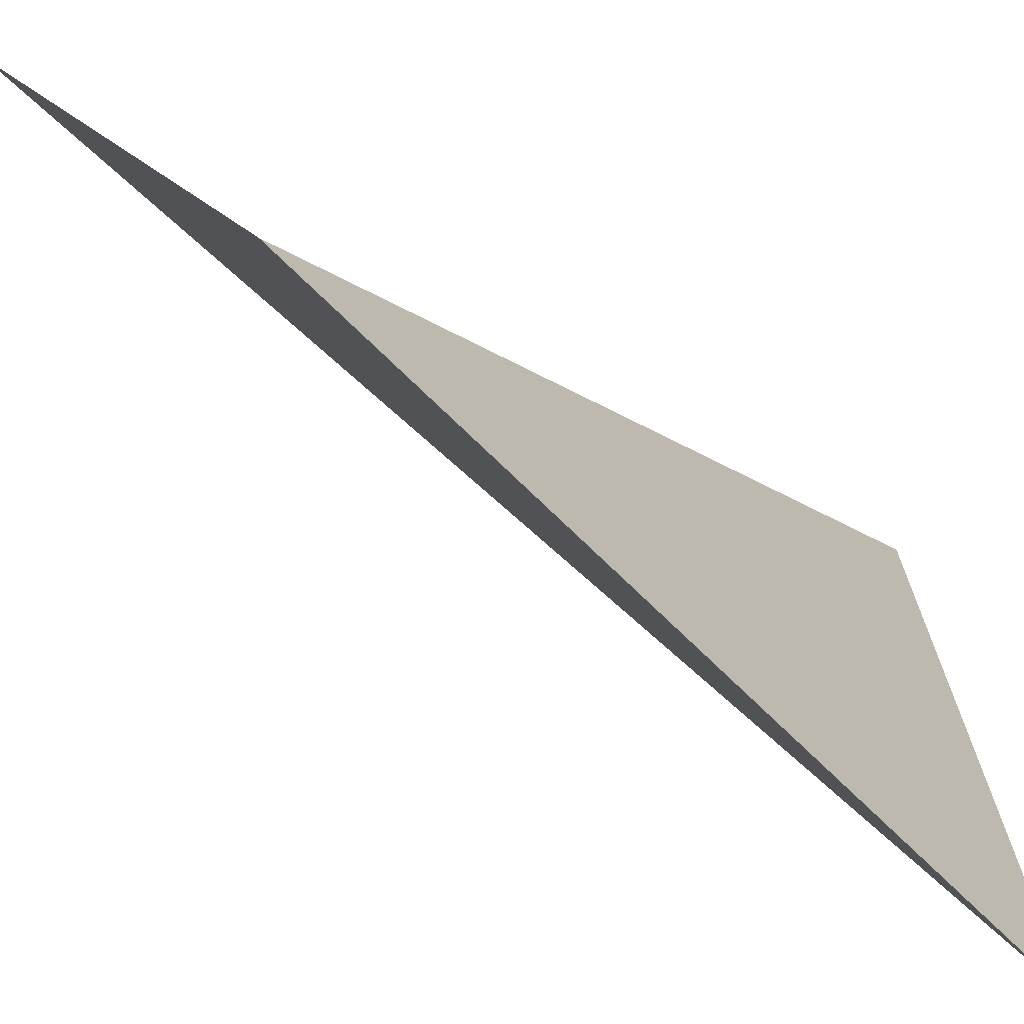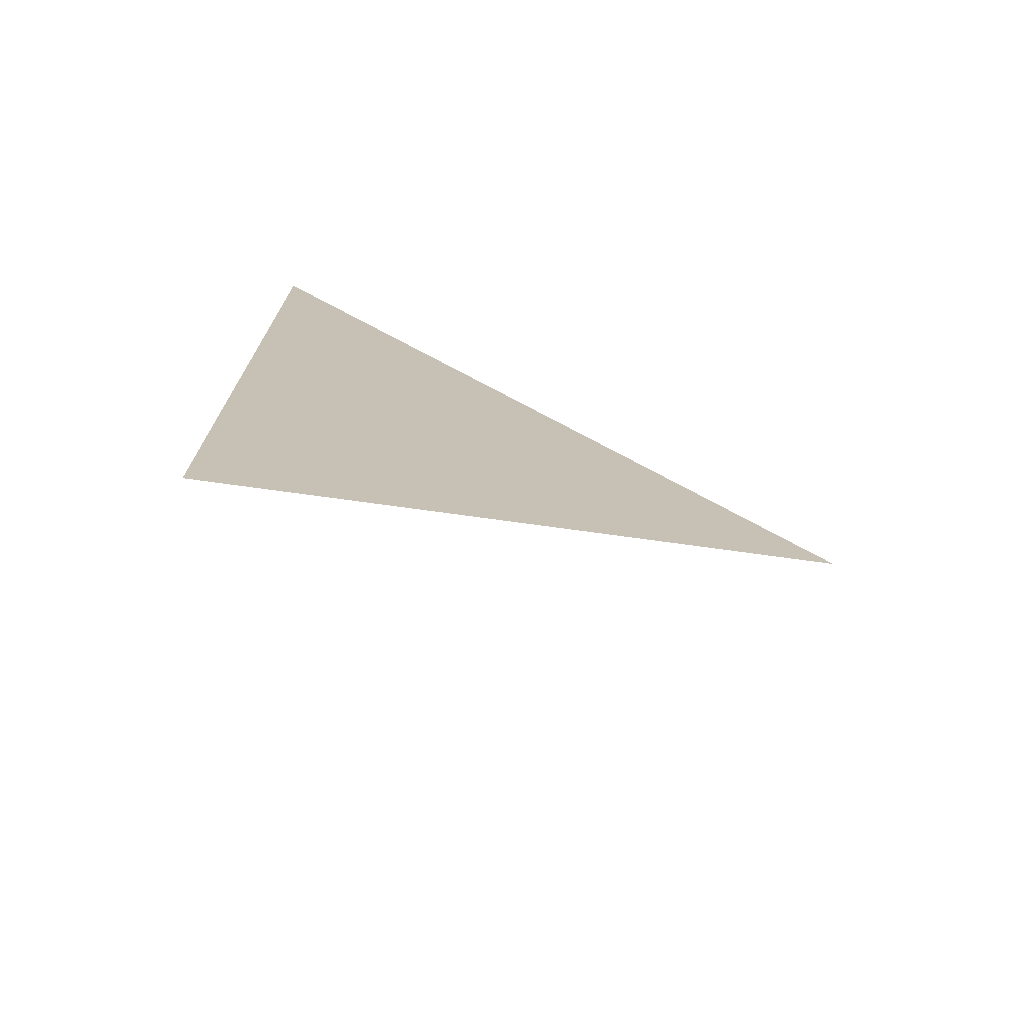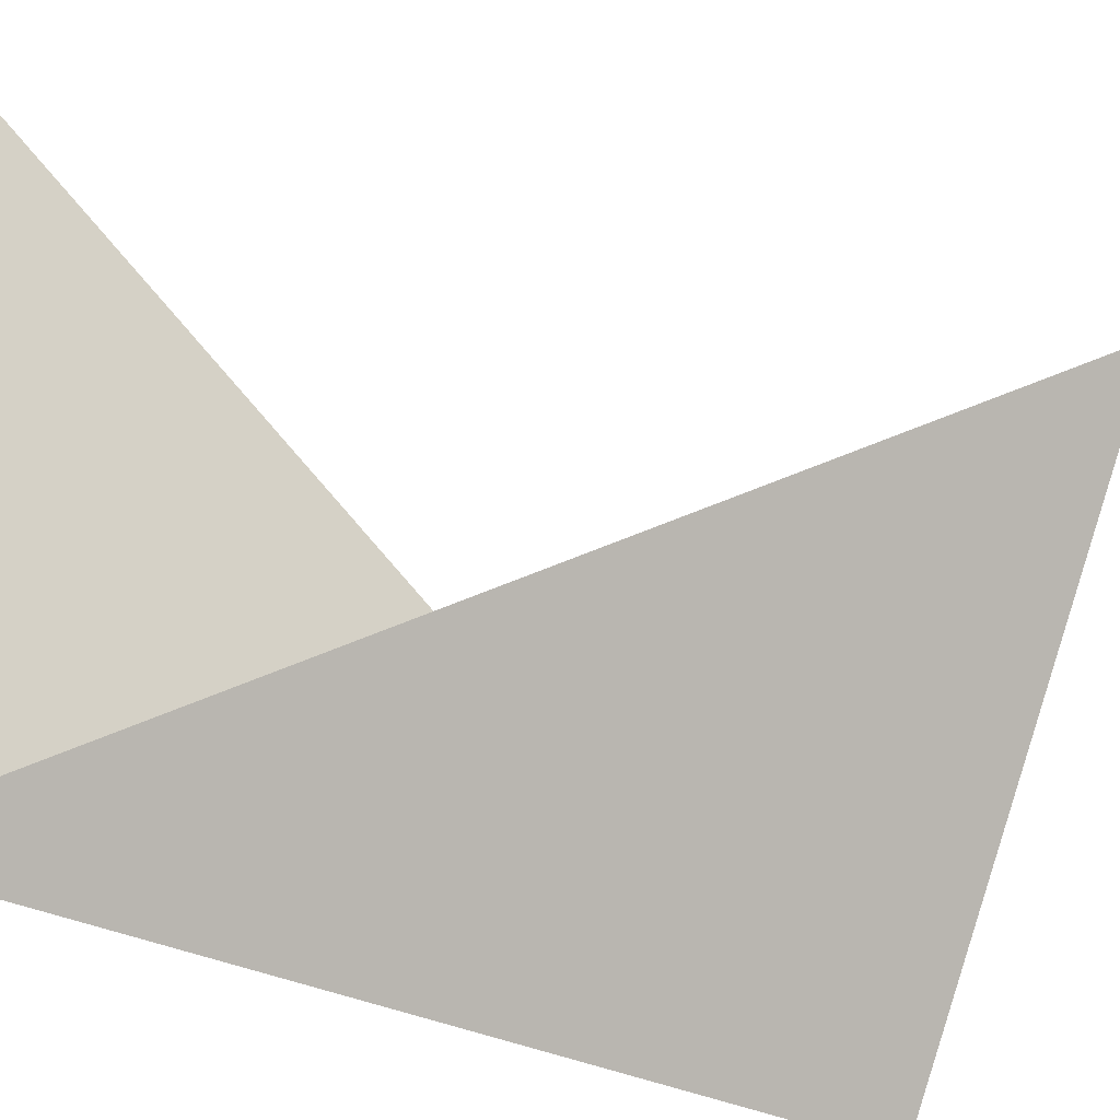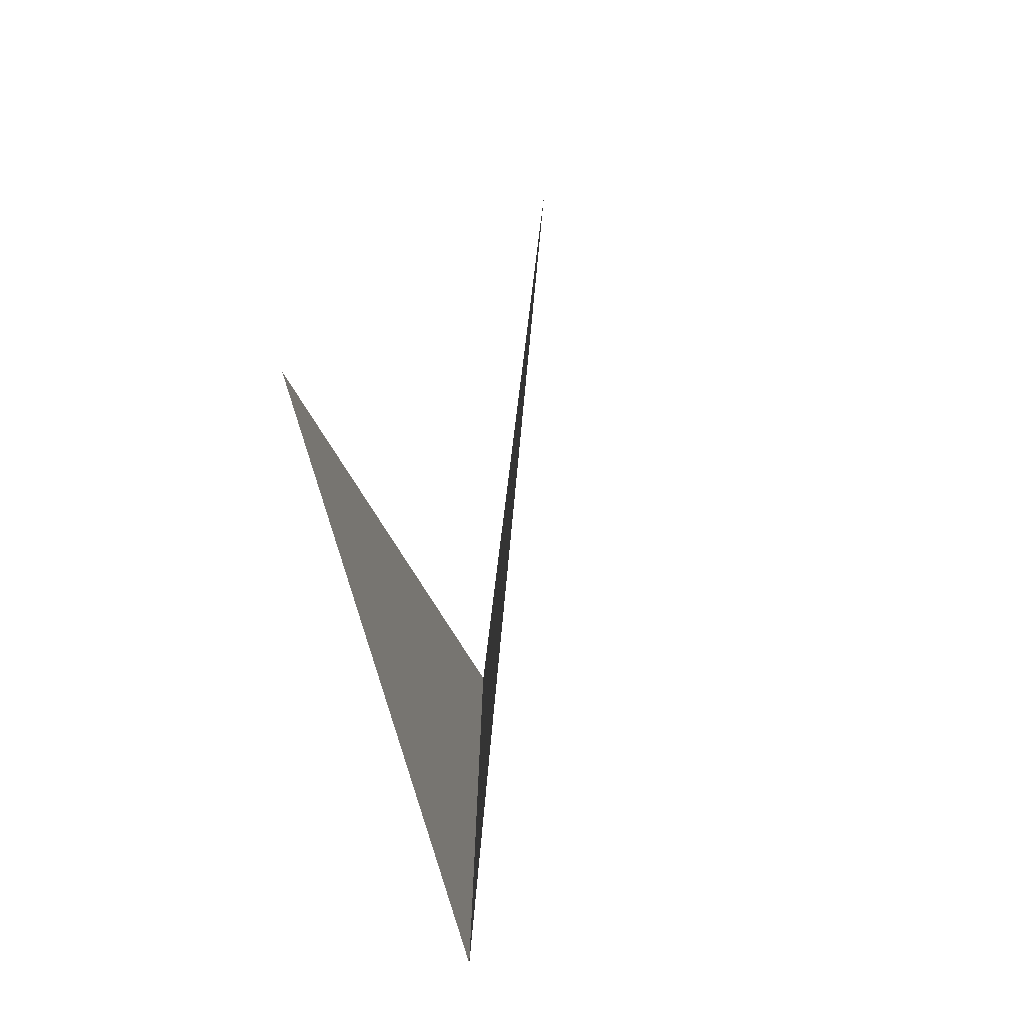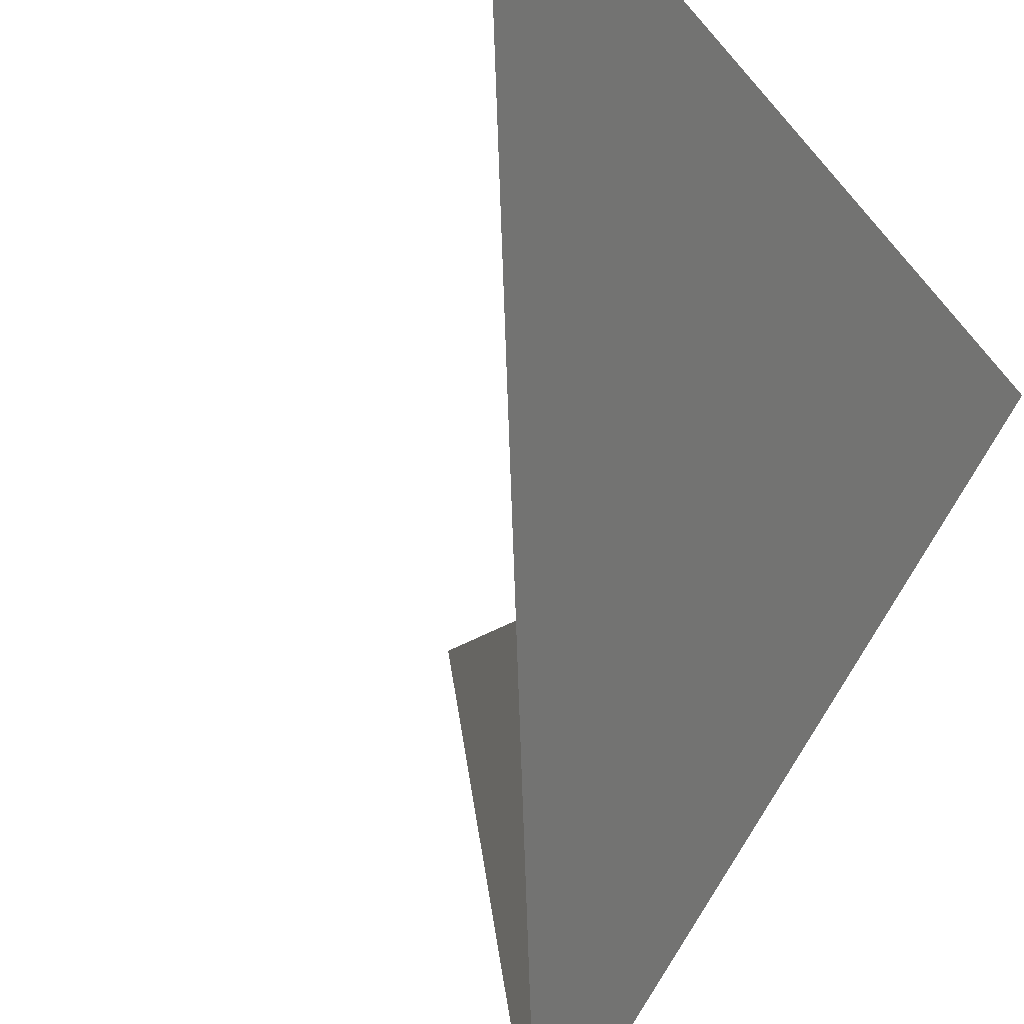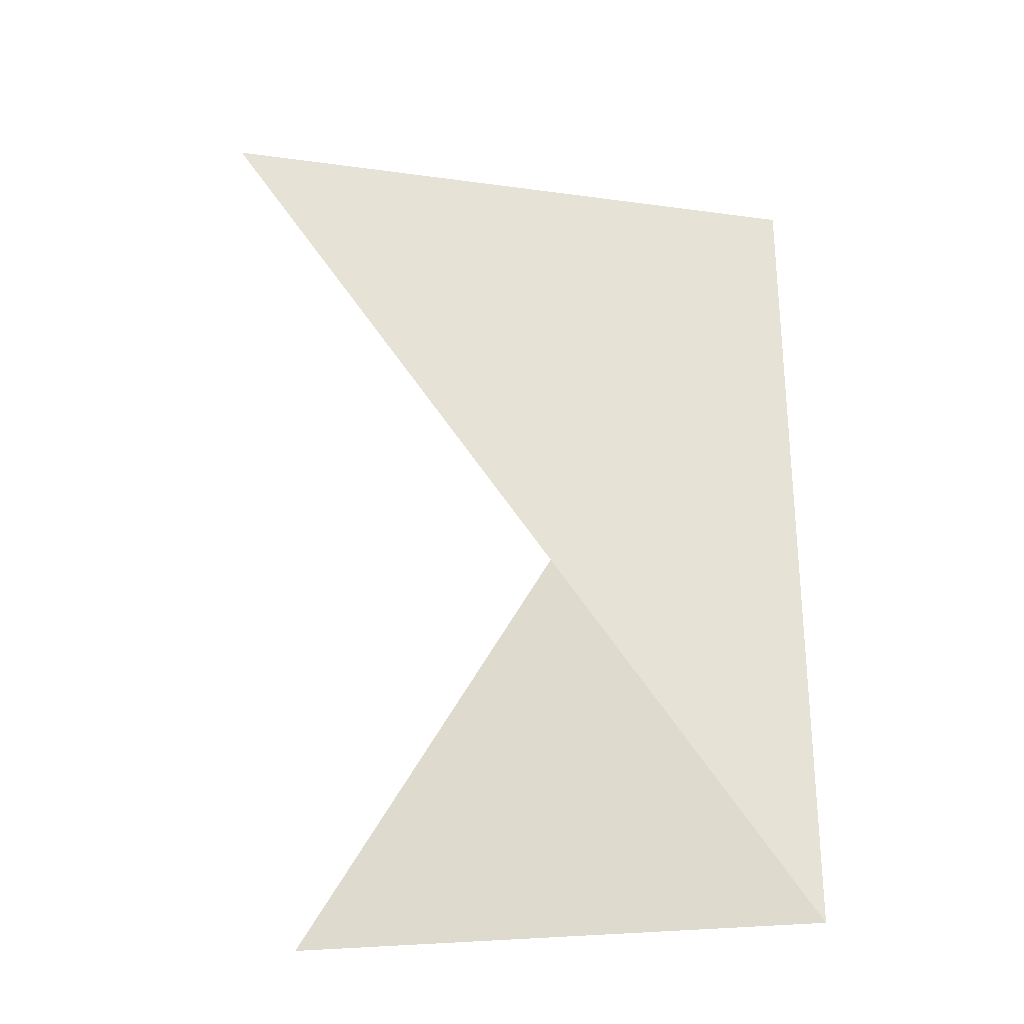
<metadata>
{"format":"obj","ext":"obj","renderer":"f3d","projection":"perspective","resolution":1024,"background":"white","views":[{"elev":-49.4,"azim":-140.6,"up":"+Z"},{"elev":-72.6,"azim":-89.3,"up":"+Y"},{"elev":-32.3,"azim":54.9,"up":"+Z"},{"elev":-77.8,"azim":24.7,"up":"+Y"},{"elev":-46.6,"azim":161.1,"up":"+Z"},{"elev":-27.4,"azim":110.0,"up":"+Y"}]}
</metadata>
<code>
o #ID163
v -0.2625 0.02099 0.04111
v -0.261 0.02099 0.04355
v -0.2625 0.01711 0.04111
v -0.2625 0.01711 0.04111
v -0.2621 0.01711 0.04357
v -0.2625 0.02099 0.04111
f 1 2 3
f 4 5 6

</code>
